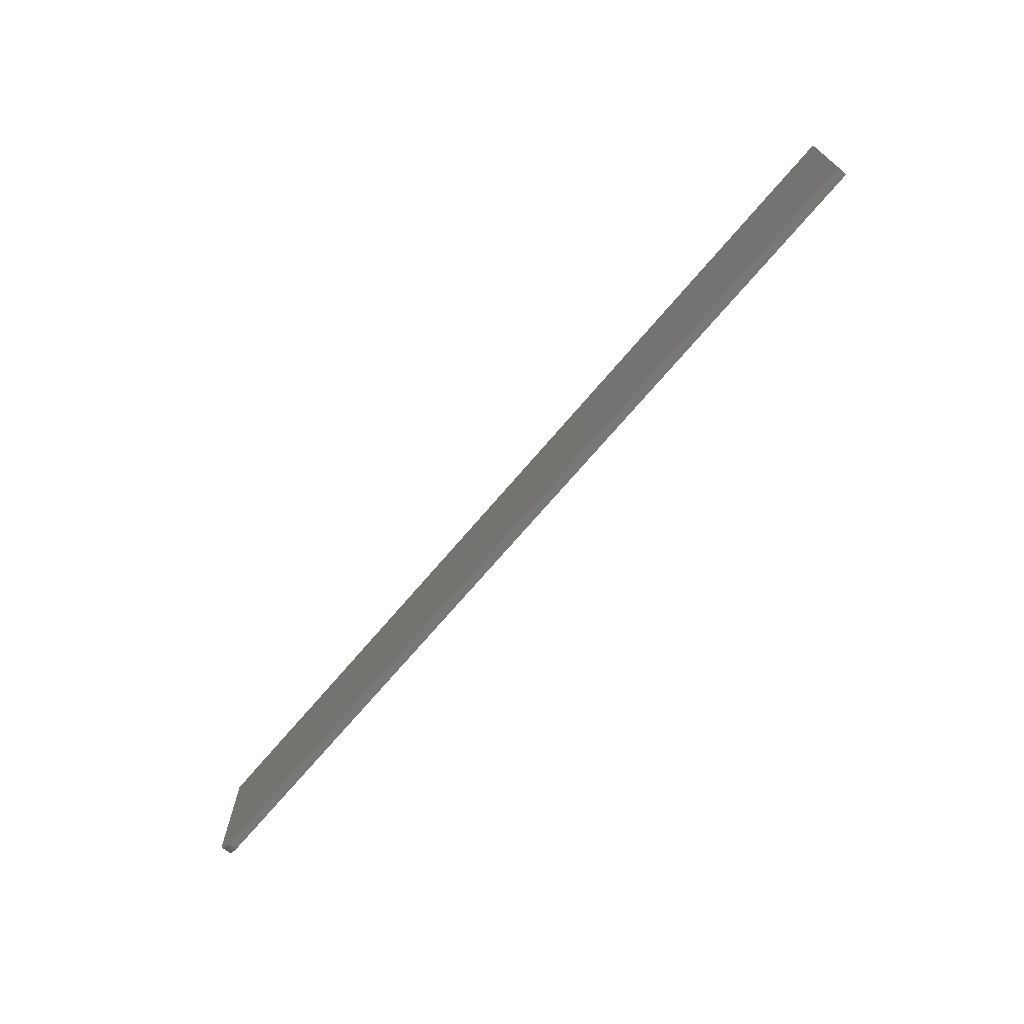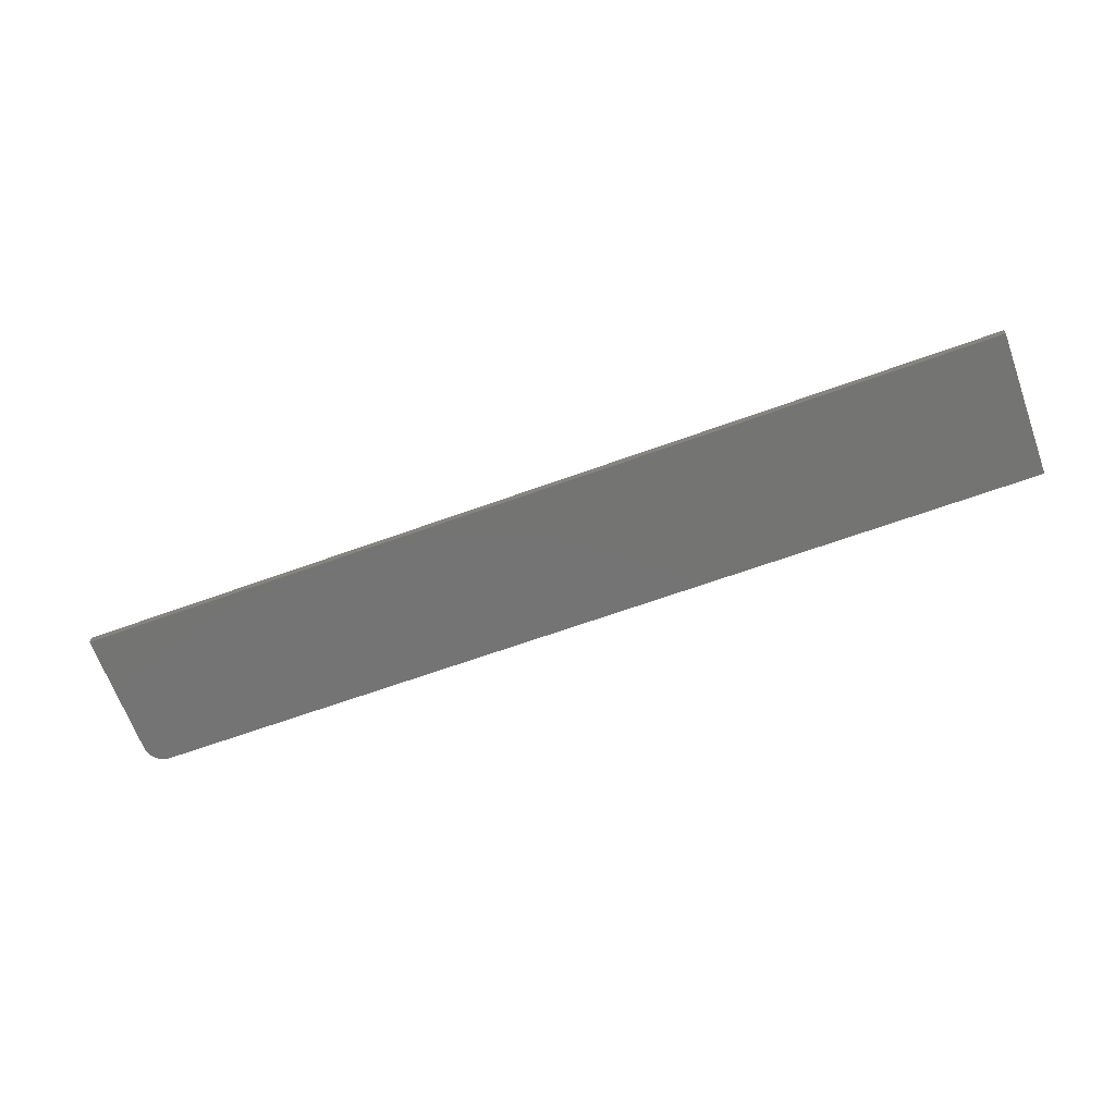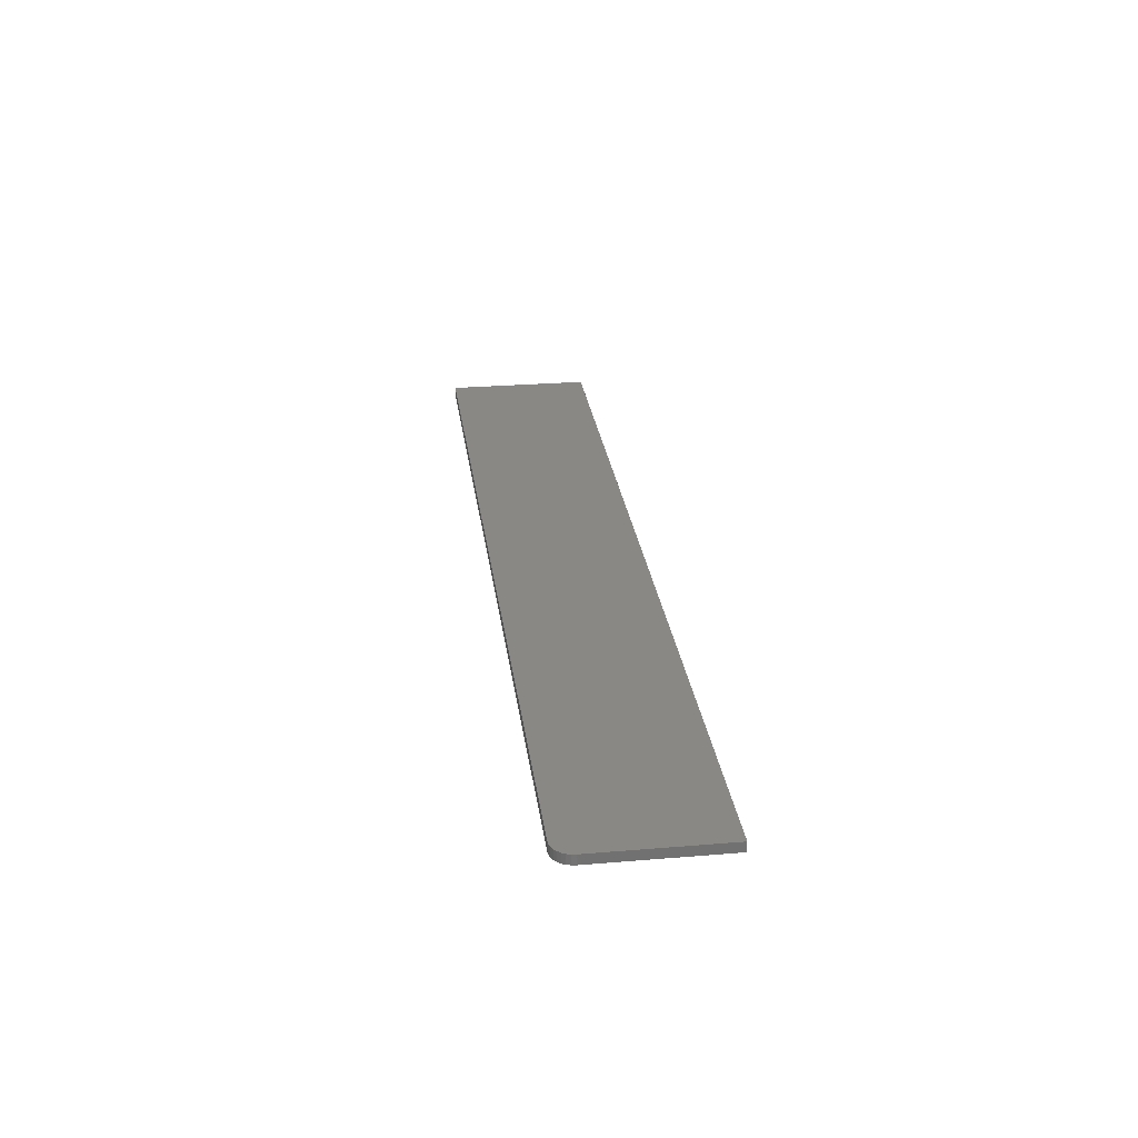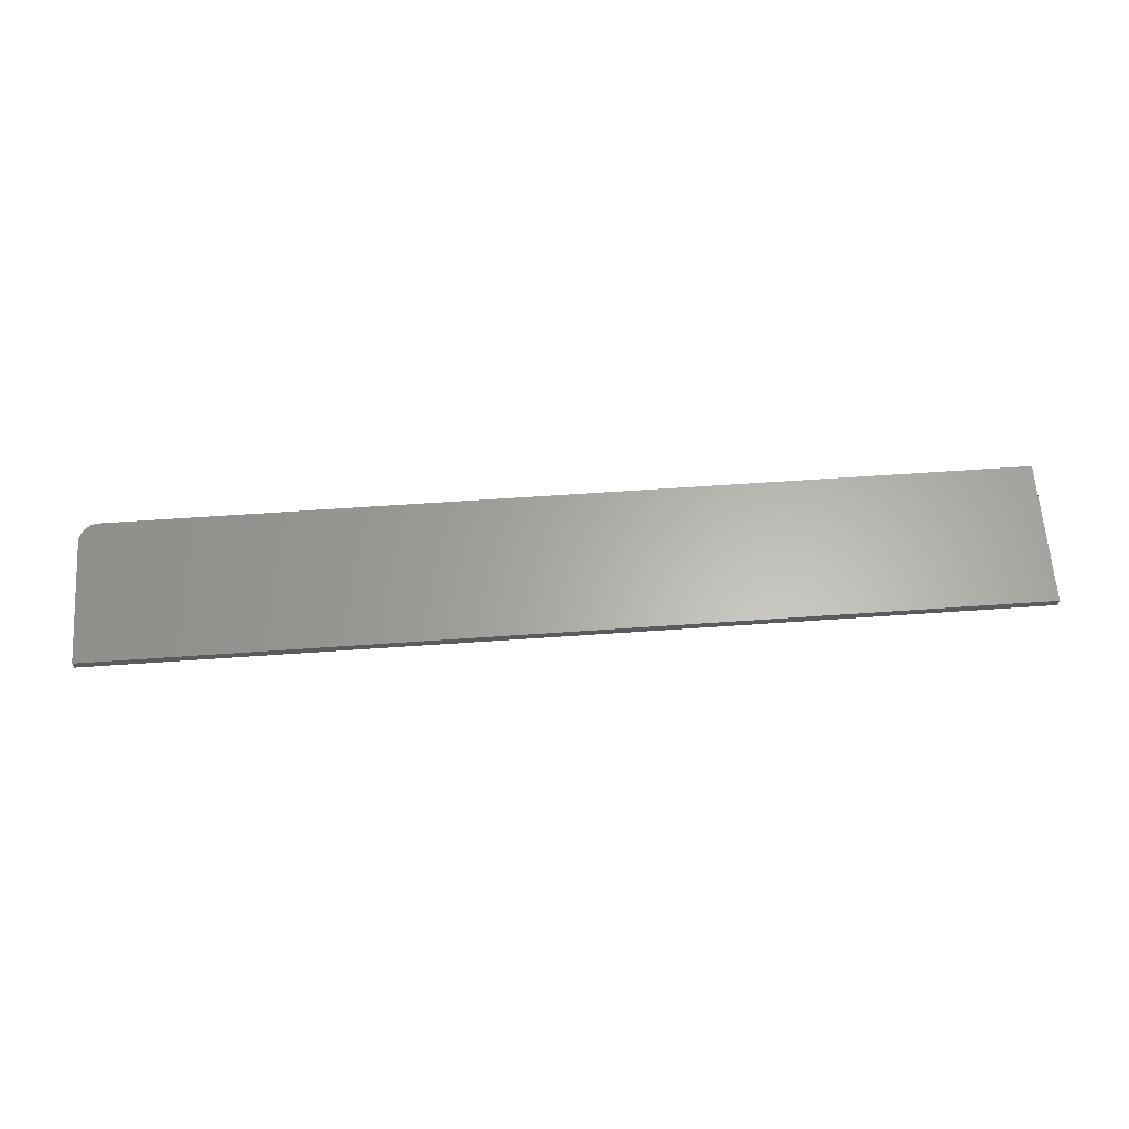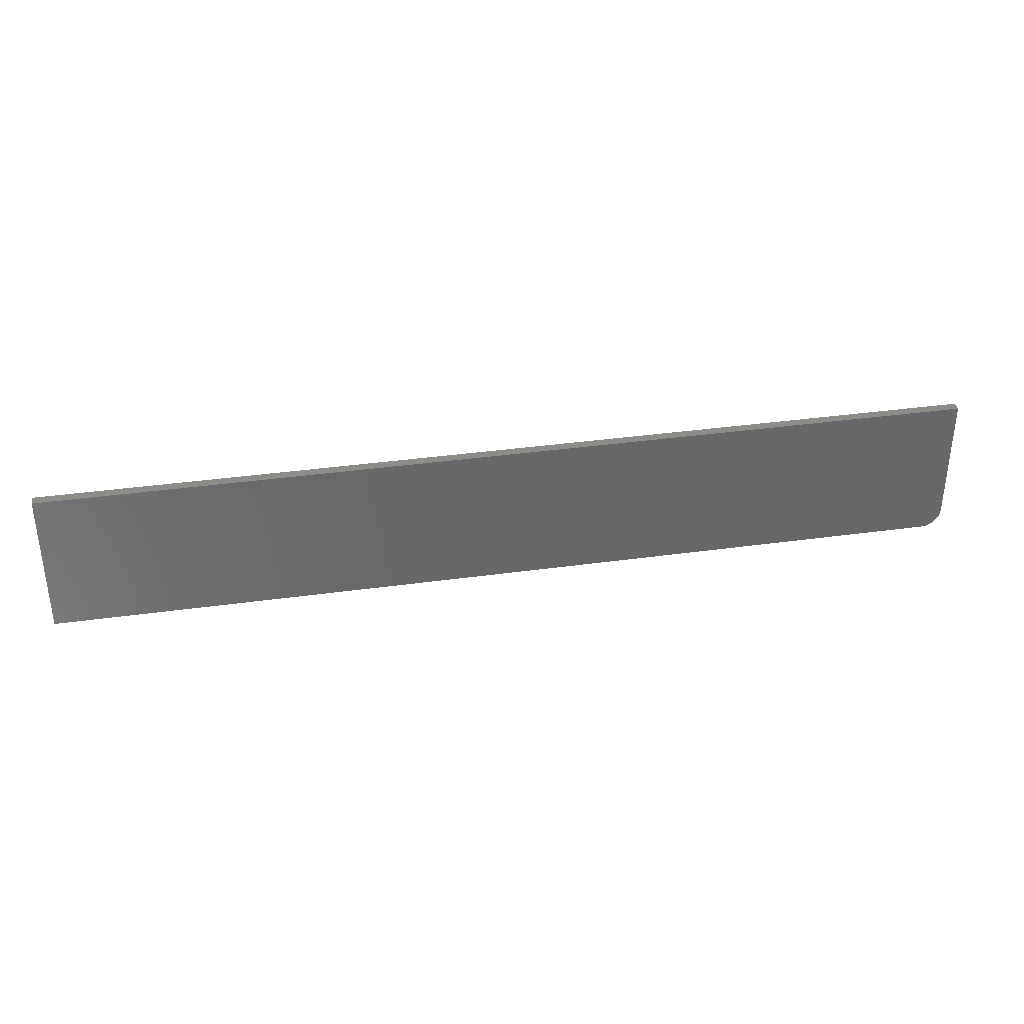
<metadata>
{"format":"stl","ext":"stl","renderer":"f3d","projection":"perspective","resolution":1024,"background":"white","views":[{"elev":-70.7,"azim":49.7,"up":"+Z"},{"elev":-66.2,"azim":19.9,"up":"+Y"},{"elev":27.1,"azim":-97.3,"up":"+Y"},{"elev":63.3,"azim":-4.0,"up":"+Y"},{"elev":35.4,"azim":169.5,"up":"+Z"}]}
</metadata>
<code>
# stl→obj: 24 verts, 44 faces
v -0.7361 -0.01562 -0.1119
v -0.7476 -0.01562 -0.0979
v -0.7447 -0.01562 -0.1033
v -0.7408 -0.01562 -0.108
v 0.75 -0.01562 0.1197
v -0.75 -0.01562 0.1197
v -0.75 -0.01562 -0.08594
v -0.7494 -0.01562 -0.09203
v 0.75 -0.01562 -0.1172
v -0.7307 -0.01562 -0.1148
v -0.7248 -0.01562 -0.1166
v -0.7188 -0.01562 -0.1172
v -0.7447 1.356e-18 -0.1033
v -0.7476 1.335e-18 -0.0979
v -0.7361 1.834e-18 -0.1119
v -0.7408 1.524e-18 -0.108
v 0.75 1.797e-16 0.1197
v 0.75 1.665e-16 -0.1172
v -0.7494 1.463e-18 -0.09203
v -0.75 1.735e-18 -0.08594
v -0.75 1.315e-17 0.1197
v -0.7188 3.469e-18 -0.1172
v -0.7248 2.826e-18 -0.1166
v -0.7307 2.274e-18 -0.1148
f 1 2 3
f 1 3 4
f 5 6 7
f 5 7 8
f 5 8 9
f 8 2 1
f 8 1 10
f 8 10 11
f 8 11 12
f 8 12 9
f 13 14 15
f 16 13 15
f 17 18 19
f 17 19 20
f 17 20 21
f 19 18 22
f 19 22 23
f 19 23 24
f 19 24 15
f 19 15 14
f 6 21 7
f 7 21 20
f 12 22 9
f 9 22 18
f 22 12 23
f 23 12 11
f 23 11 24
f 24 11 10
f 24 10 15
f 15 10 1
f 15 1 16
f 16 1 4
f 16 4 13
f 13 4 3
f 13 3 14
f 14 3 2
f 14 2 19
f 19 2 8
f 19 8 20
f 20 8 7
f 5 17 6
f 6 17 21
f 9 18 5
f 5 18 17

</code>
